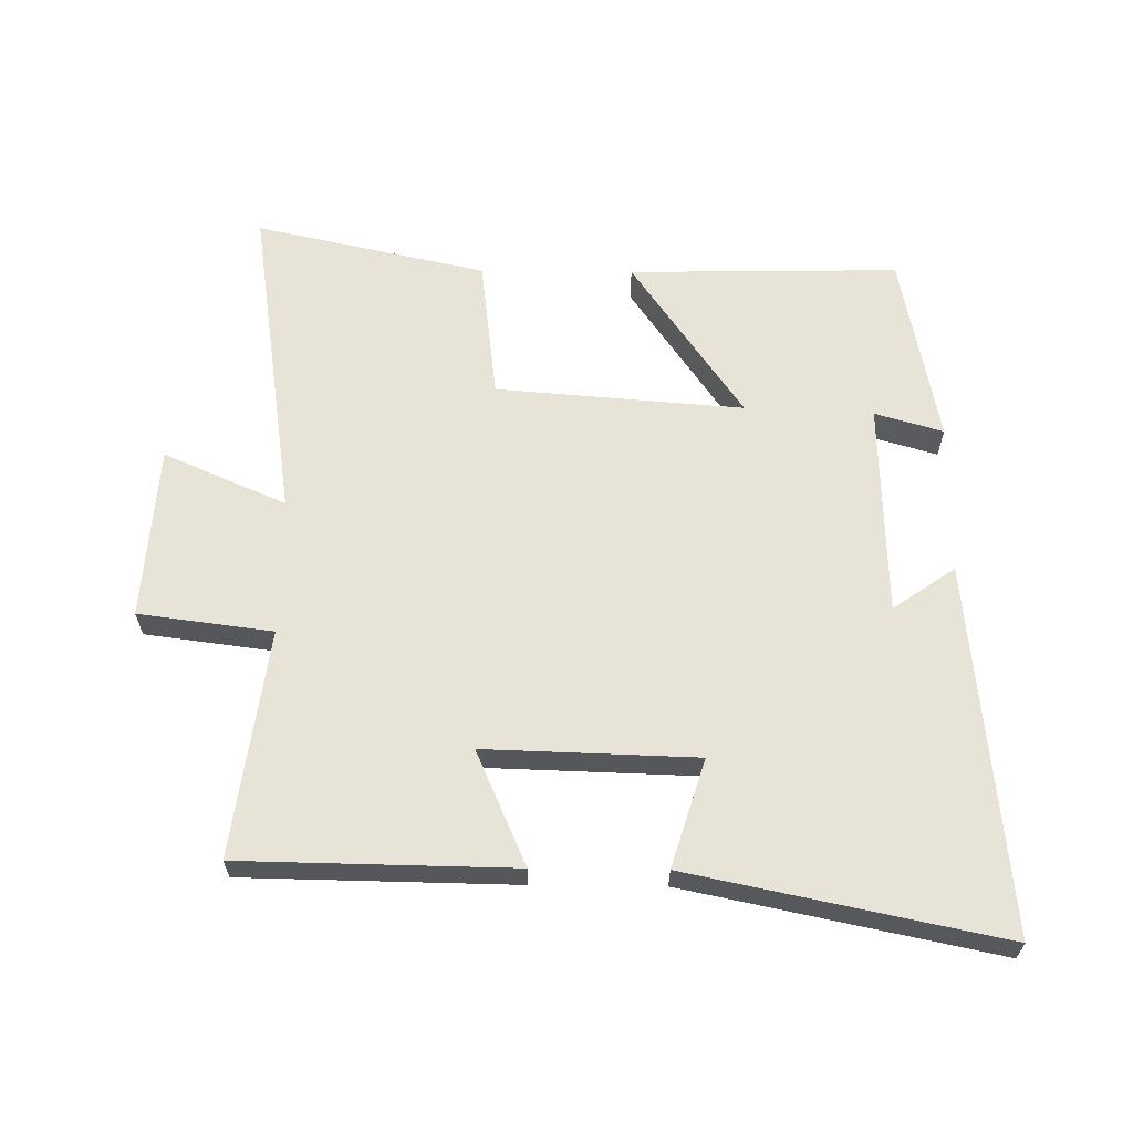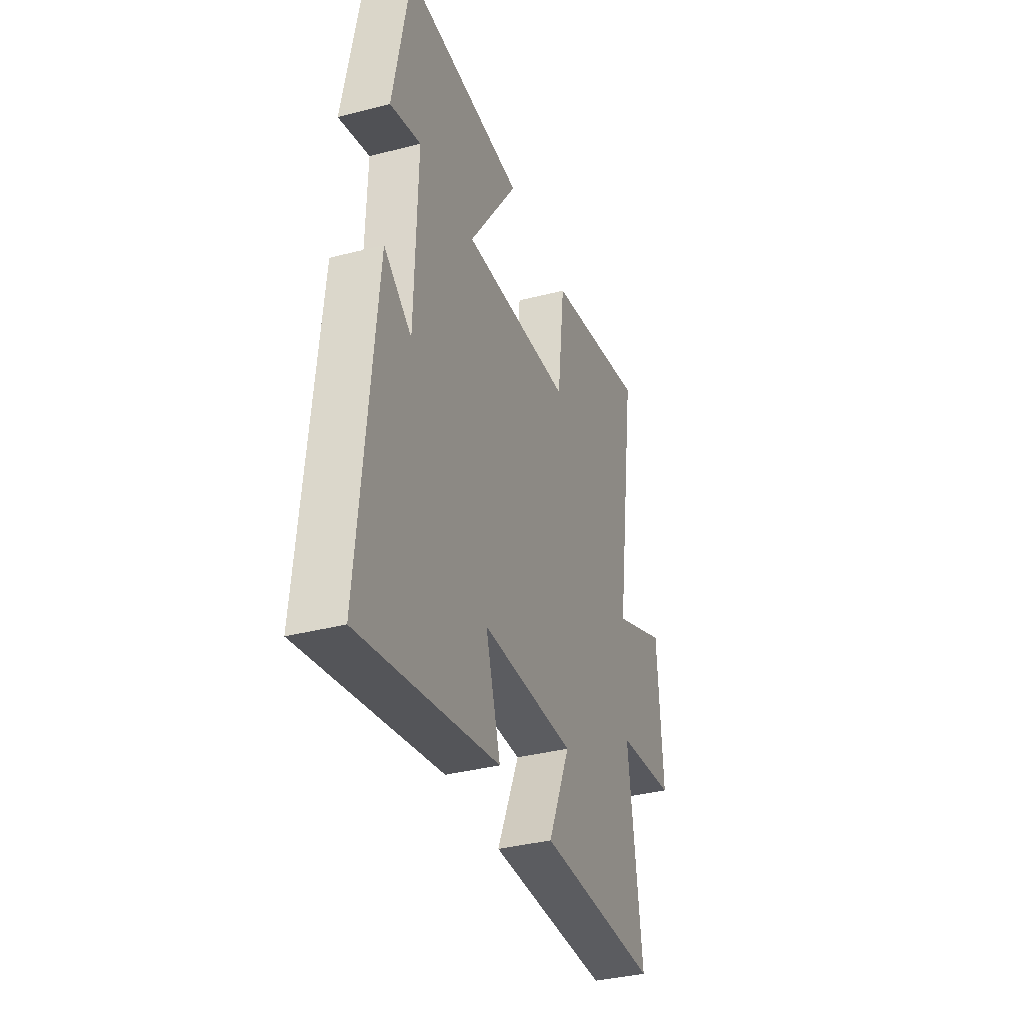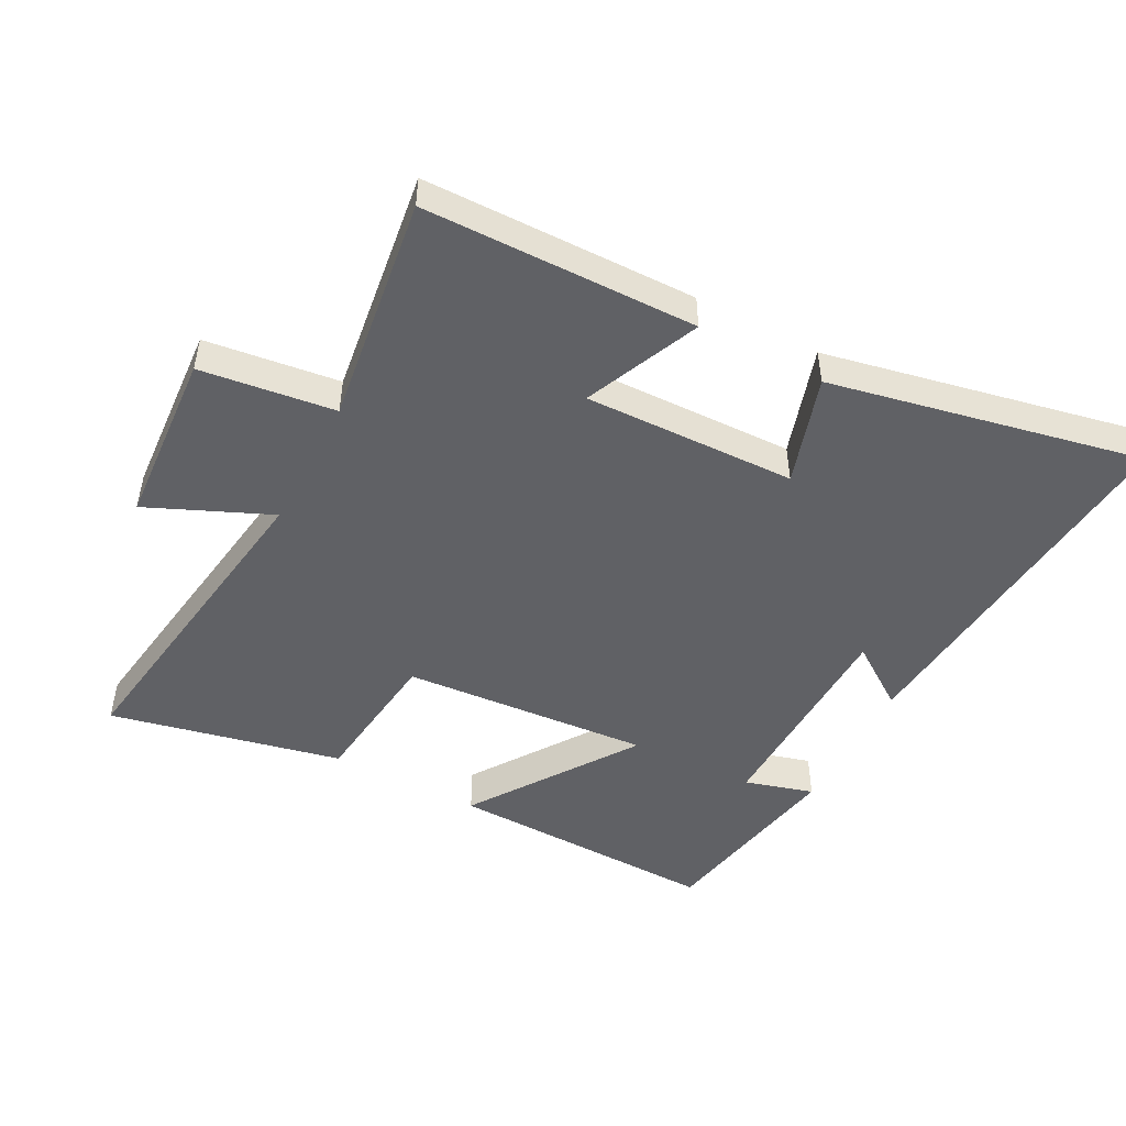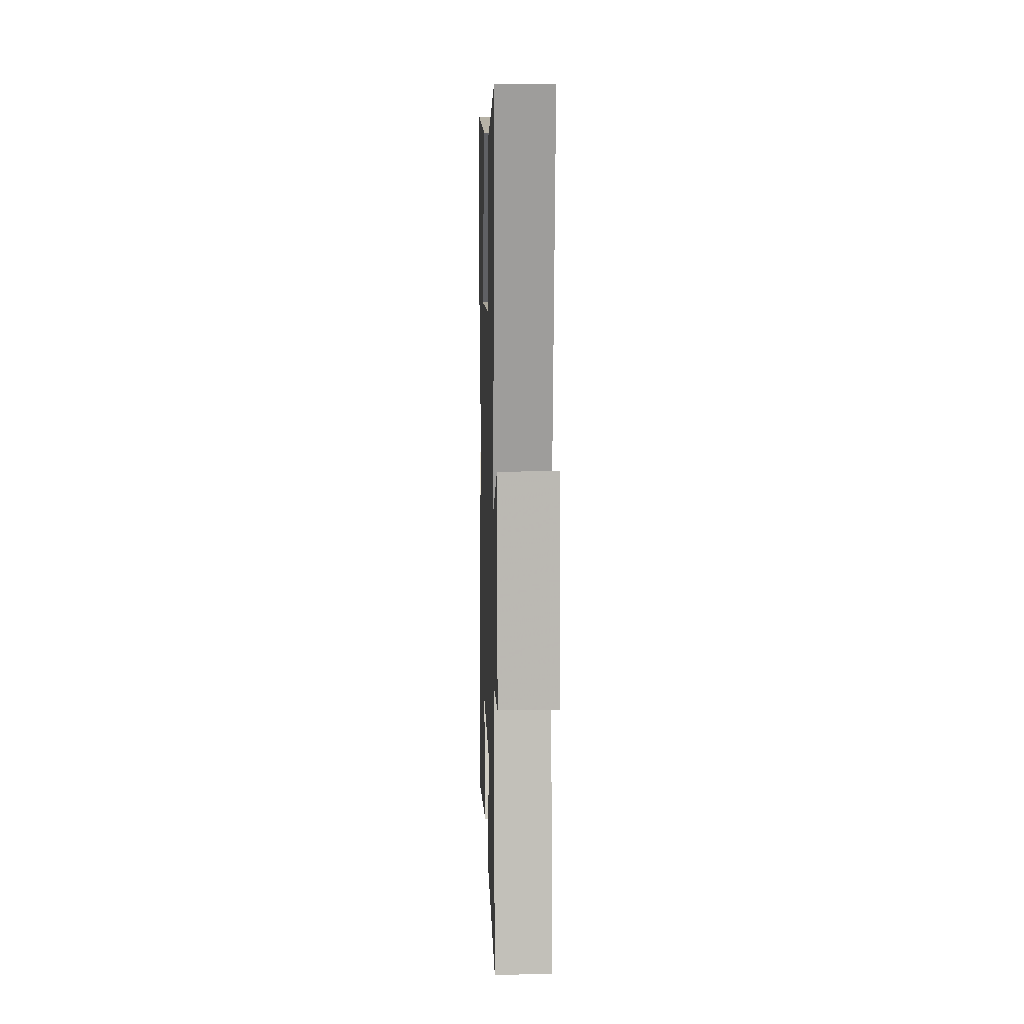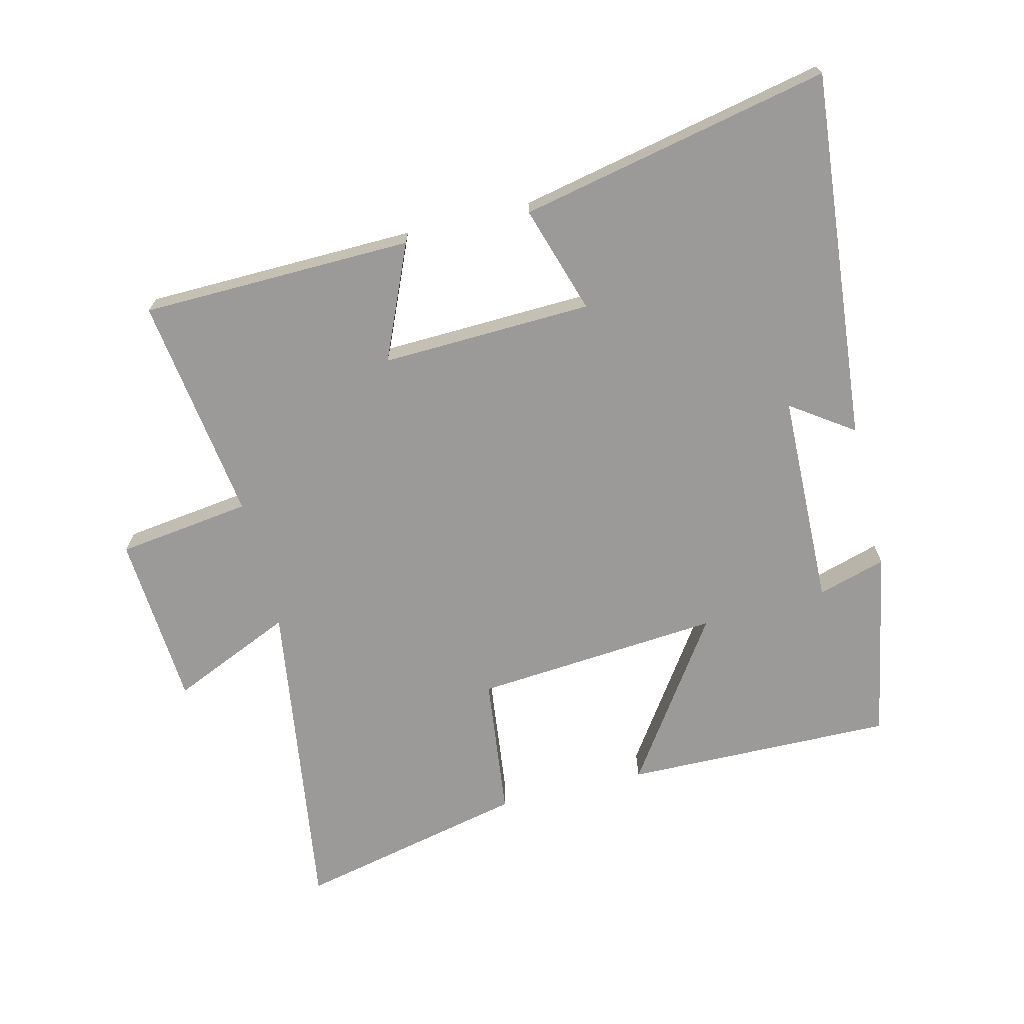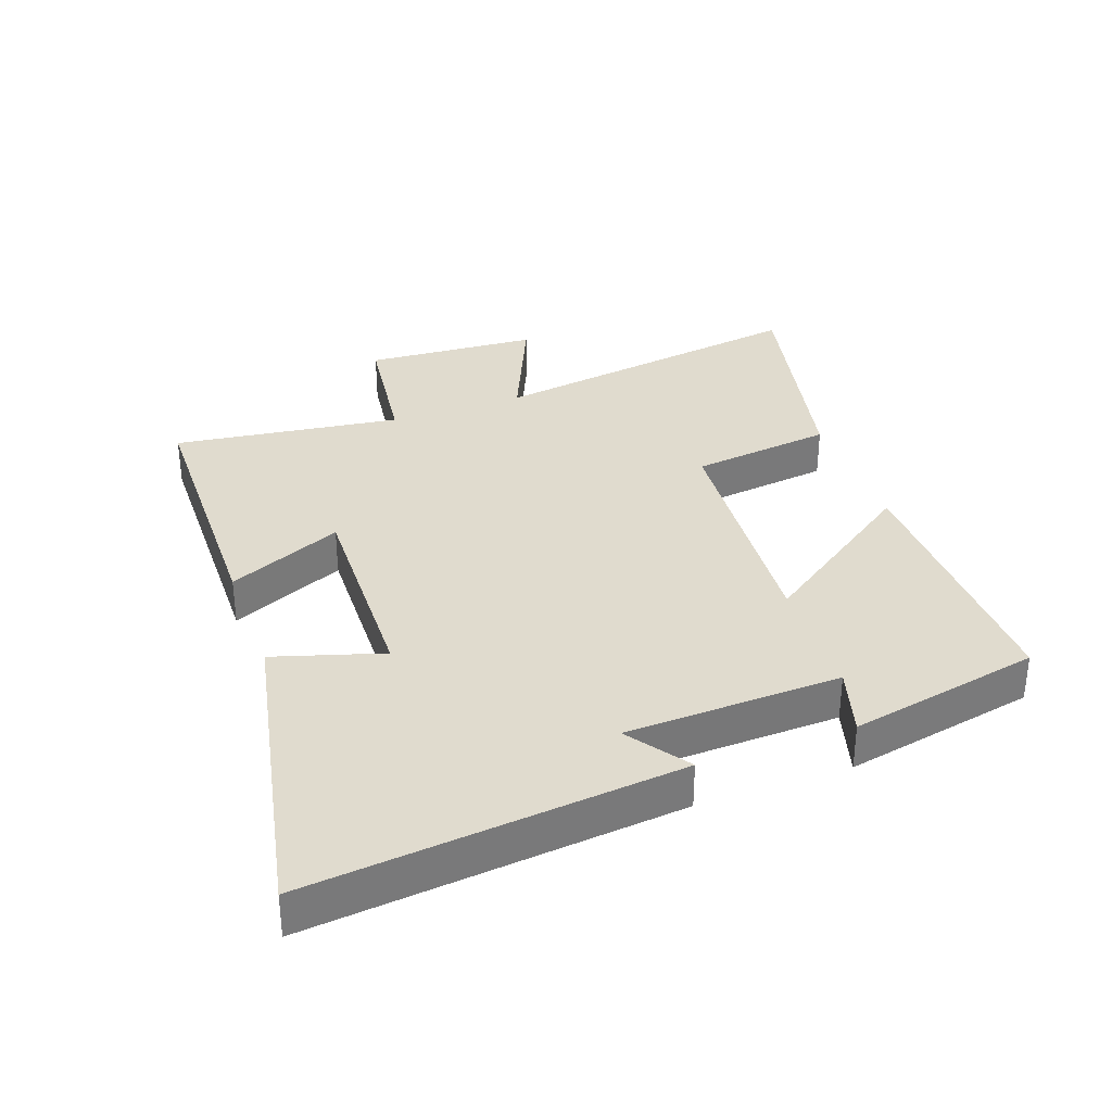
<metadata>
{"format":"obj","ext":"obj","renderer":"f3d","projection":"perspective","resolution":1024,"background":"white","views":[{"elev":62.7,"azim":-179.4,"up":"+Y"},{"elev":-36.2,"azim":-71.3,"up":"+Z"},{"elev":-49.2,"azim":152.2,"up":"+Y"},{"elev":11.2,"azim":88.3,"up":"+Z"},{"elev":-69.3,"azim":-166.0,"up":"+Y"},{"elev":33.7,"azim":-110.0,"up":"+Y"}]}
</metadata>
<code>
v -0.556 0.07 -0.6
v -0.5 0.07 -0.026
v -0.404 0.07 -0.093
v -0.394 0.07 0.241
v -0.5 0.07 0.21
v -0.442 0.07 0.508
v -0.022 0.07 0.5
v -0.195 0.07 0.249
v 0.189 0.07 0.279
v 0.216 0.07 0.5
v 0.575 0.07 0.579
v 0.5 0.07 0.074
v 0.69 0.07 0.157
v 0.708 0.07 -0.113
v 0.5 0.07 -0.14
v 0.548 0.07 -0.493
v 0.125 0.07 -0.5
v 0.203 0.07 -0.322
v -0.125 0.07 -0.332
v -0.073 0.07 -0.5
v -0.556 0 -0.6
v -0.5 0 -0.026
v -0.404 0 -0.093
v -0.394 0 0.241
v -0.5 0 0.21
v -0.442 0 0.508
v -0.022 0 0.5
v -0.195 0 0.249
v 0.189 0 0.279
v 0.216 0 0.5
v 0.575 0 0.579
v 0.5 0 0.074
v 0.69 0 0.157
v 0.708 0 -0.113
v 0.5 0 -0.14
v 0.548 0 -0.493
v 0.125 0 -0.5
v 0.203 0 -0.322
v -0.125 0 -0.332
v -0.073 0 -0.5
f 19 20 1 2
f 15 16 17 18
f 15 18 19
f 12 13 14 15
f 12 15 19
f 9 10 11 12
f 8 9 12 19
f 6 7 8
f 4 5 6
f 4 6 8 19
f 19 2 3
f 3 4 19
f 22 21 40 39
f 38 37 36 35
f 39 38 35
f 35 34 33 32
f 39 35 32
f 32 31 30 29
f 39 32 29 28
f 28 27 26
f 26 25 24
f 39 28 26 24
f 23 22 39
f 39 24 23
f 1 21 22 2
f 2 22 23 3
f 3 23 24 4
f 4 24 25 5
f 5 25 26 6
f 6 26 27 7
f 7 27 28 8
f 8 28 29 9
f 9 29 30 10
f 10 30 31 11
f 11 31 32 12
f 12 32 33 13
f 13 33 34 14
f 14 34 35 15
f 15 35 36 16
f 16 36 37 17
f 17 37 38 18
f 18 38 39 19
f 19 39 40 20
f 20 40 21 1

</code>
